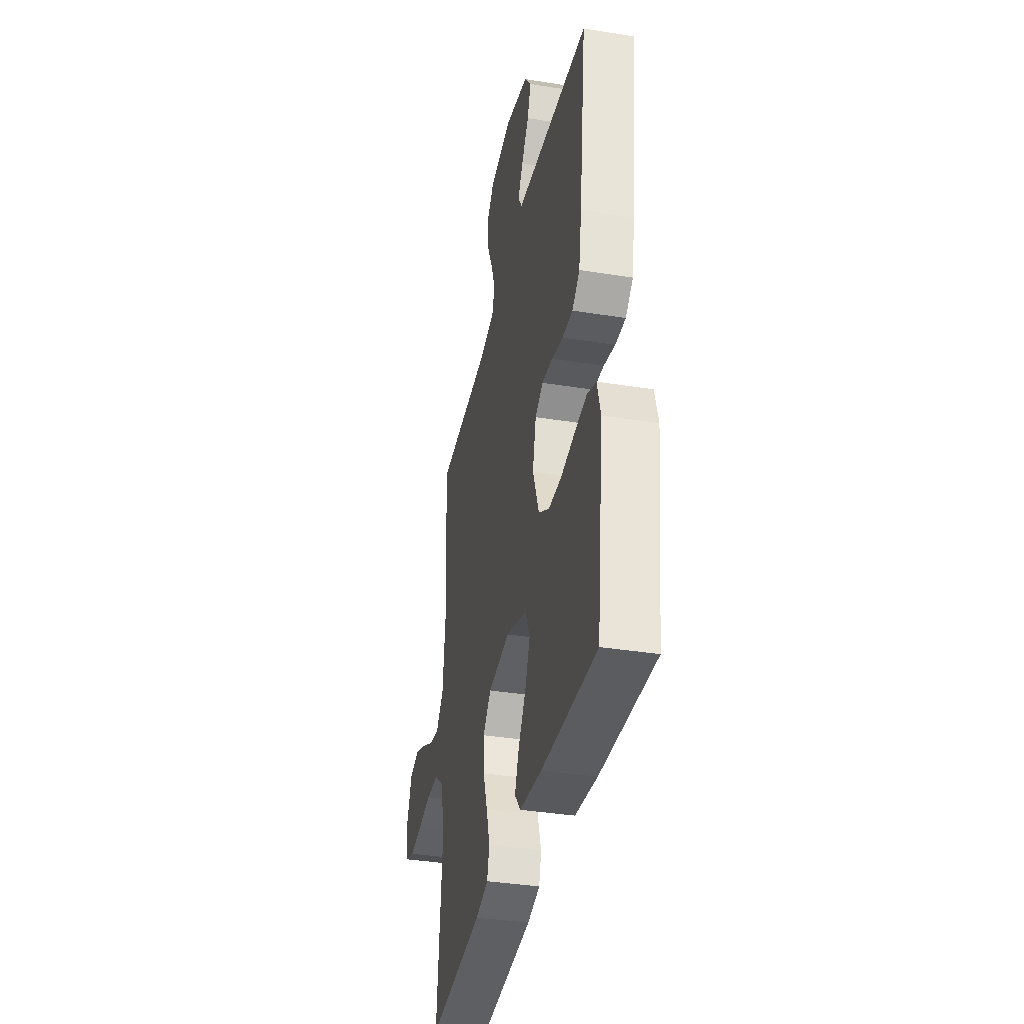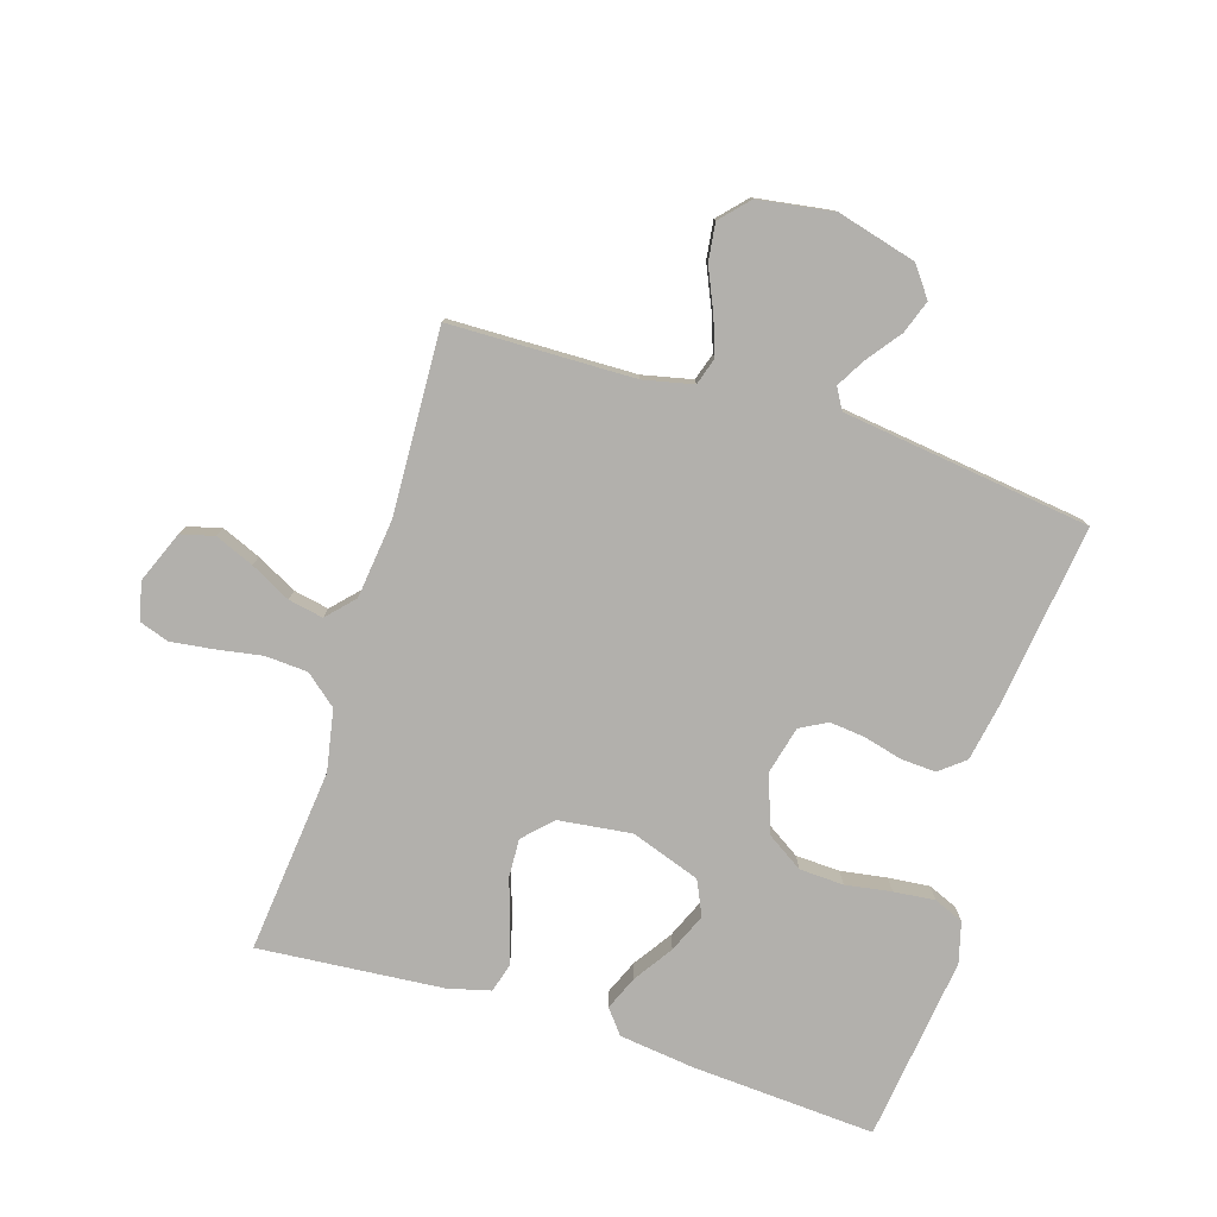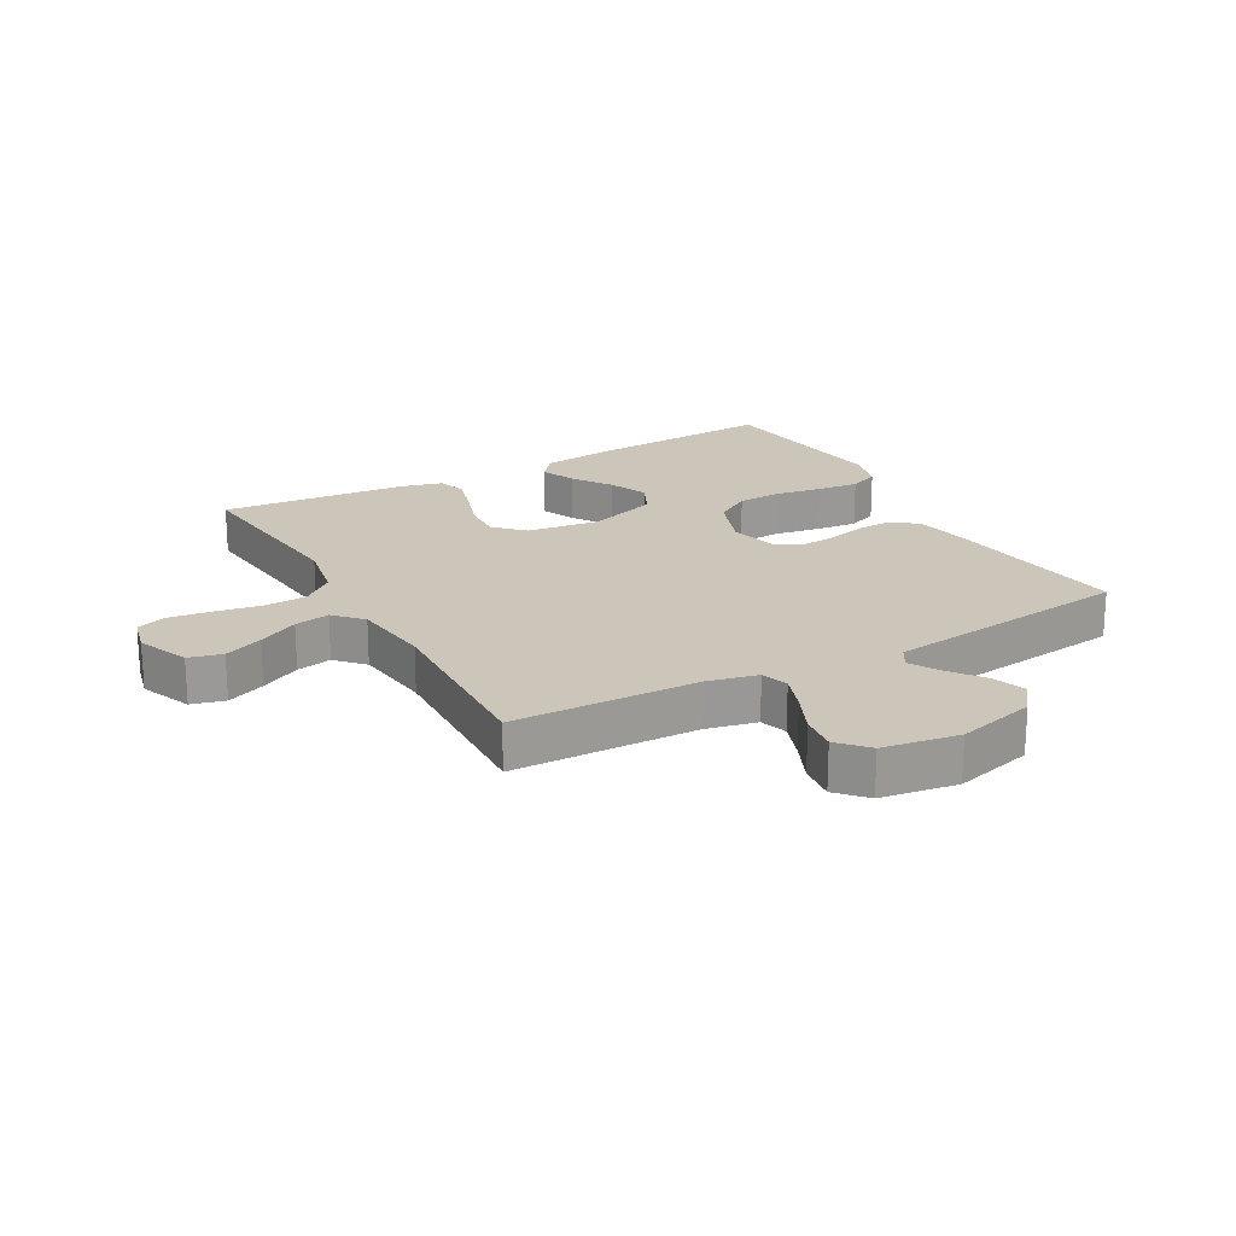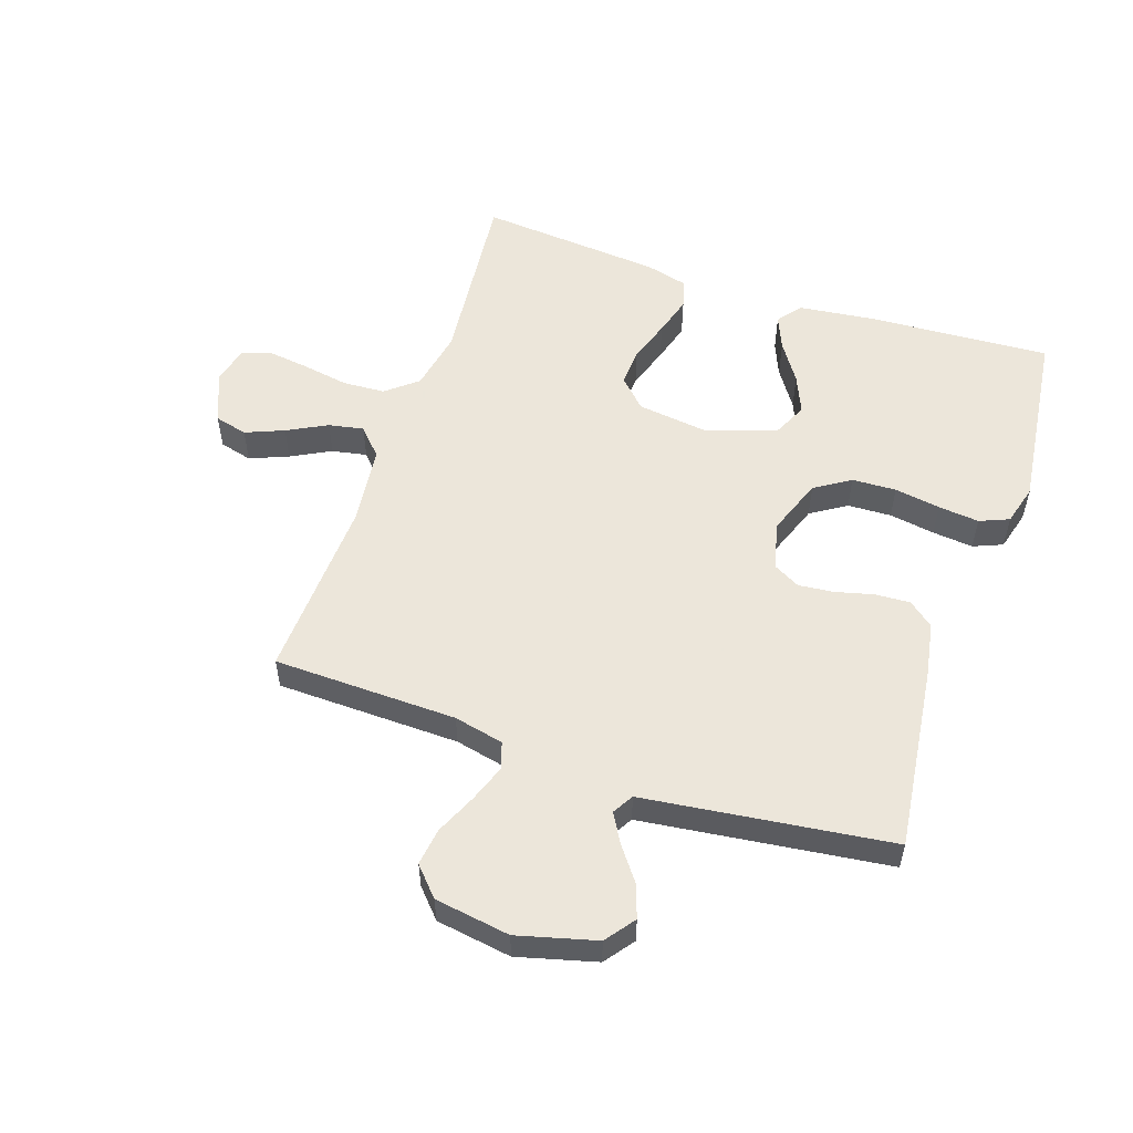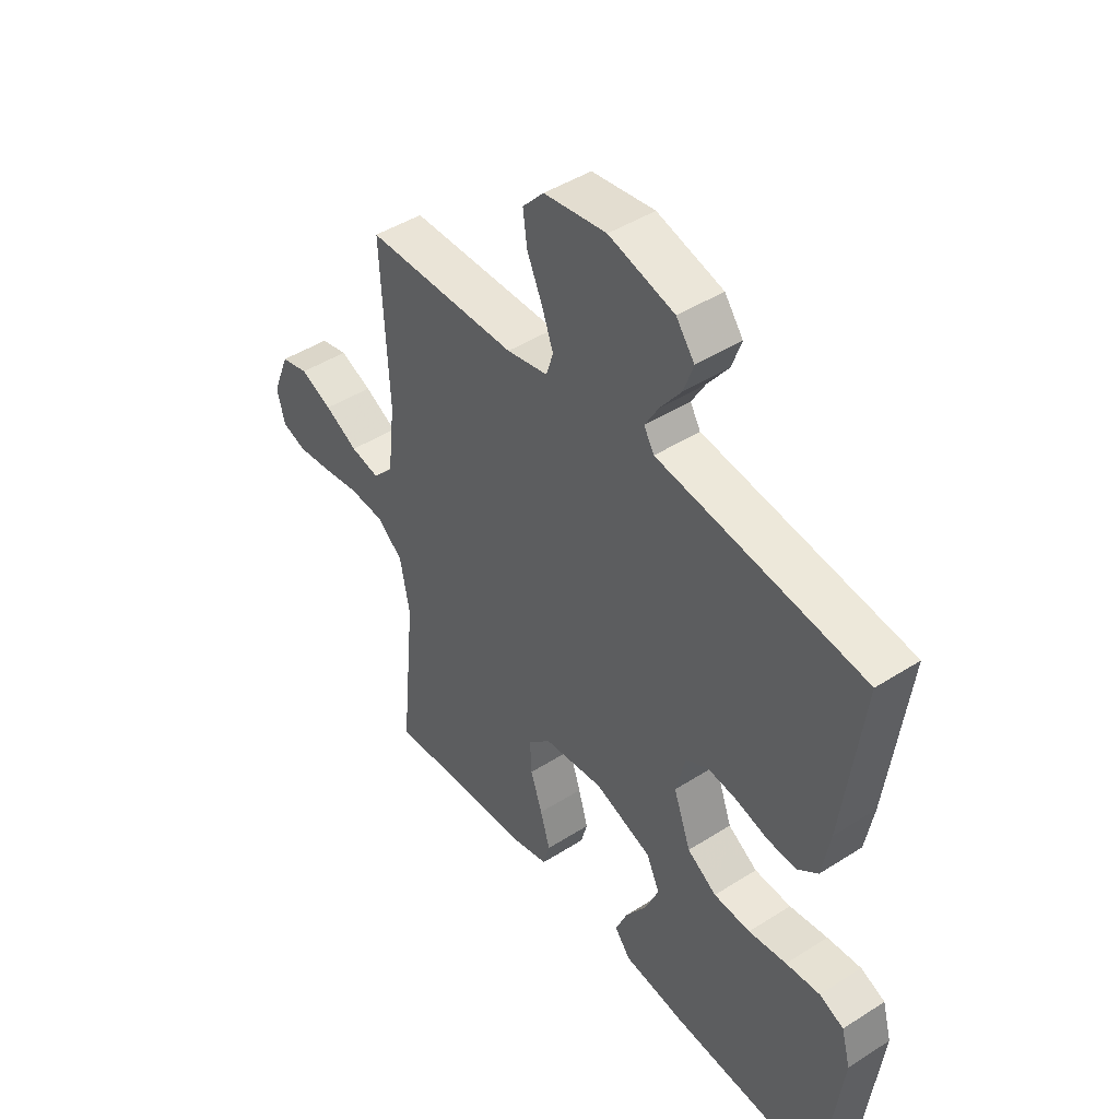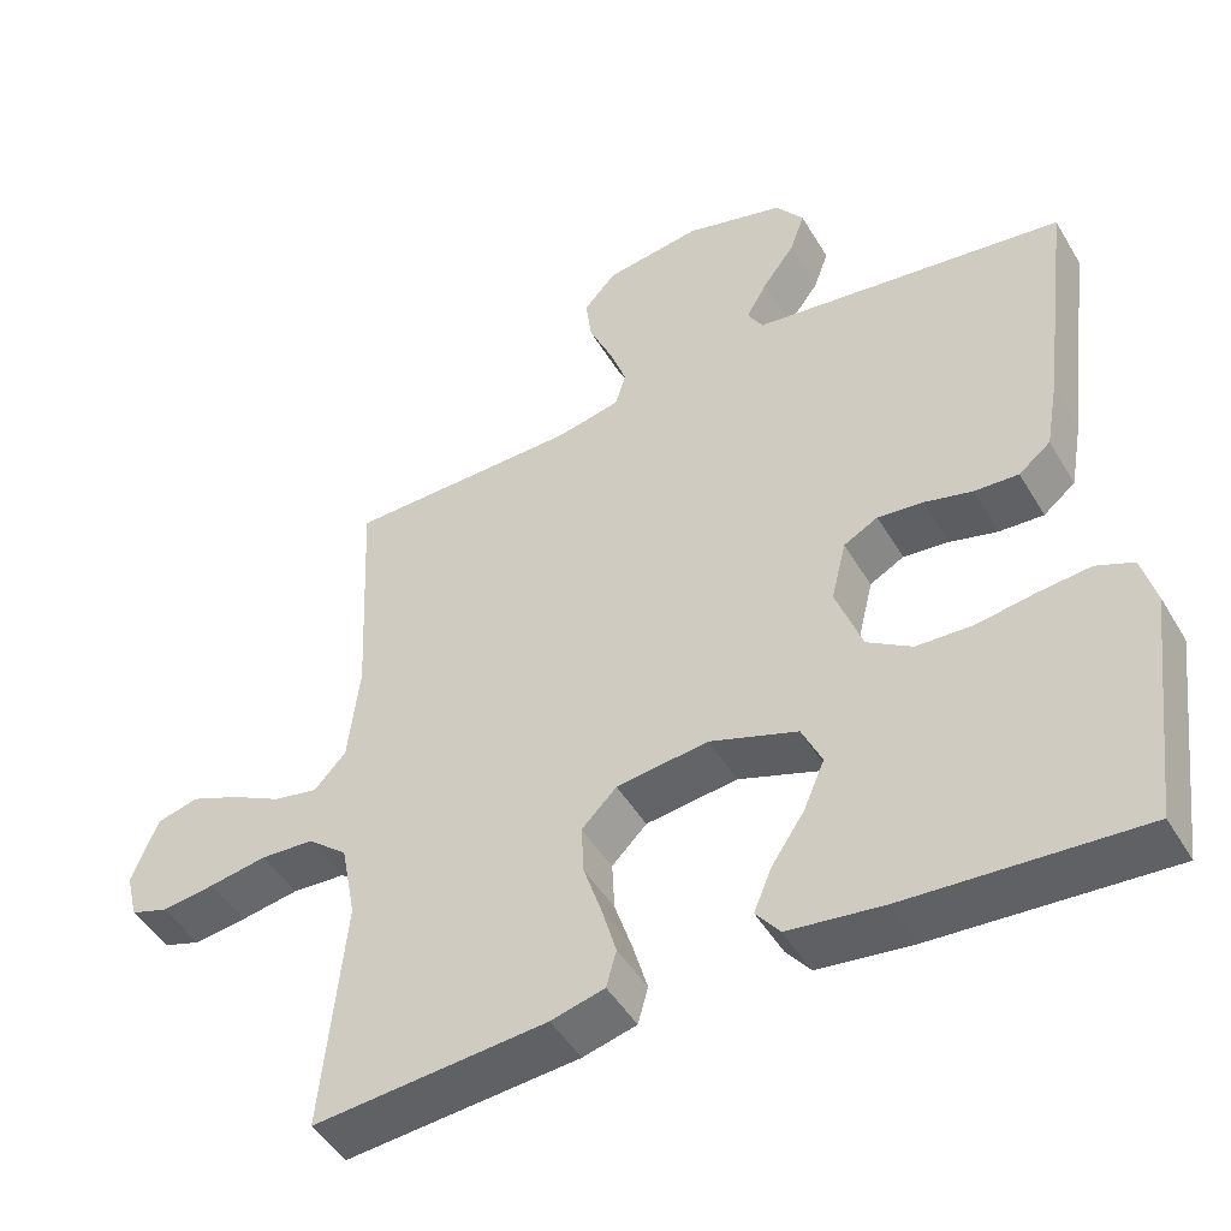
<metadata>
{"format":"obj","ext":"obj","renderer":"f3d","projection":"perspective","resolution":1024,"background":"white","views":[{"elev":-36.9,"azim":78.2,"up":"+Z"},{"elev":-78.7,"azim":-17.5,"up":"+Y"},{"elev":20.9,"azim":-29.2,"up":"+Y"},{"elev":54.6,"azim":18.7,"up":"+Y"},{"elev":45.4,"azim":53.6,"up":"+Z"},{"elev":-47.1,"azim":29.3,"up":"+Z"}]}
</metadata>
<code>
v 0.5 0.07 0.5
v 0.462 0.07 0.2
v 0.446 0.07 0.11
v 0.405 0.07 0.077
v 0.348 0.07 0.08
v 0.286 0.07 0.096
v 0.228 0.07 0.102
v 0.184 0.07 0.078
v 0.165 0.07 0
v 0.199 0.07 -0.093
v 0.257 0.07 -0.13
v 0.329 0.07 -0.133
v 0.404 0.07 -0.121
v 0.471 0.07 -0.114
v 0.519 0.07 -0.134
v 0.537 0.07 -0.2
v 0.5 0.07 -0.5
v 0.2 0.07 -0.482
v 0.078 0.07 -0.467
v 0.047 0.07 -0.428
v 0.07 0.07 -0.373
v 0.112 0.07 -0.31
v 0.139 0.07 -0.247
v 0.113 0.07 -0.191
v 0 0.07 -0.152
v -0.118 0.07 -0.167
v -0.163 0.07 -0.212
v -0.16 0.07 -0.275
v -0.137 0.07 -0.344
v -0.118 0.07 -0.409
v -0.131 0.07 -0.456
v -0.2 0.07 -0.474
v -0.5 0.07 -0.5
v -0.47 0.07 -0.2
v -0.489 0.07 -0.101
v -0.54 0.07 -0.059
v -0.609 0.07 -0.055
v -0.684 0.07 -0.068
v -0.752 0.07 -0.077
v -0.8 0.07 -0.061
v -0.815 0.07 0
v -0.781 0.07 0.084
v -0.727 0.07 0.098
v -0.664 0.07 0.072
v -0.599 0.07 0.038
v -0.542 0.07 0.027
v -0.501 0.07 0.071
v -0.486 0.07 0.2
v -0.5 0.07 0.5
v -0.2 0.07 0.507
v -0.119 0.07 0.525
v -0.105 0.07 0.569
v -0.127 0.07 0.63
v -0.157 0.07 0.697
v -0.165 0.07 0.758
v -0.123 0.07 0.804
v 0 0.07 0.823
v 0.128 0.07 0.789
v 0.164 0.07 0.741
v 0.145 0.07 0.687
v 0.104 0.07 0.632
v 0.077 0.07 0.585
v 0.097 0.07 0.551
v 0.2 0.07 0.538
v 0.5 0 0.5
v 0.462 0 0.2
v 0.446 0 0.11
v 0.405 0 0.077
v 0.348 0 0.08
v 0.286 0 0.096
v 0.228 0 0.102
v 0.184 0 0.078
v 0.165 0 0
v 0.199 0 -0.093
v 0.257 0 -0.13
v 0.329 0 -0.133
v 0.404 0 -0.121
v 0.471 0 -0.114
v 0.519 0 -0.134
v 0.537 0 -0.2
v 0.5 0 -0.5
v 0.2 0 -0.482
v 0.078 0 -0.467
v 0.047 0 -0.428
v 0.07 0 -0.373
v 0.112 0 -0.31
v 0.139 0 -0.247
v 0.113 0 -0.191
v 0 0 -0.152
v -0.118 0 -0.167
v -0.163 0 -0.212
v -0.16 0 -0.275
v -0.137 0 -0.344
v -0.118 0 -0.409
v -0.131 0 -0.456
v -0.2 0 -0.474
v -0.5 0 -0.5
v -0.47 0 -0.2
v -0.489 0 -0.101
v -0.54 0 -0.059
v -0.609 0 -0.055
v -0.684 0 -0.068
v -0.752 0 -0.077
v -0.8 0 -0.061
v -0.815 0 0
v -0.781 0 0.084
v -0.727 0 0.098
v -0.664 0 0.072
v -0.599 0 0.038
v -0.542 0 0.027
v -0.501 0 0.071
v -0.486 0 0.2
v -0.5 0 0.5
v -0.2 0 0.507
v -0.119 0 0.525
v -0.105 0 0.569
v -0.127 0 0.63
v -0.157 0 0.697
v -0.165 0 0.758
v -0.123 0 0.804
v 0 0 0.823
v 0.128 0 0.789
v 0.164 0 0.741
v 0.145 0 0.687
v 0.104 0 0.632
v 0.077 0 0.585
v 0.097 0 0.551
v 0.2 0 0.538
f 4 5 6
f 3 4 6
f 2 3 6
f 1 2 6
f 64 1 6
f 63 64 6
f 62 63 6 7
f 59 60 61
f 58 59 61
f 57 58 61
f 56 57 61
f 55 56 61
f 54 55 61
f 53 54 61
f 52 53 61 62
f 62 7 8
f 52 62 8
f 51 52 8
f 48 49 50
f 51 8 9
f 50 51 9
f 48 50 9
f 47 48 9
f 43 44 45
f 42 43 45
f 41 42 45
f 40 41 45
f 39 40 45
f 38 39 45
f 37 38 45
f 36 37 45 46
f 47 9 10
f 46 47 10
f 36 46 10
f 35 36 10
f 32 33 34
f 31 32 34
f 30 31 34
f 29 30 34
f 28 29 34
f 27 28 34 35
f 20 21 22
f 19 20 22
f 18 19 22
f 17 18 22
f 16 17 22
f 15 16 22
f 14 15 22
f 13 14 22
f 12 13 22
f 11 12 22 23
f 10 11 23 24
f 26 27 35
f 25 26 35 10
f 10 24 25
f 70 69 68
f 70 68 67
f 70 67 66
f 70 66 65
f 70 65 128
f 70 128 127
f 71 70 127 126
f 125 124 123
f 125 123 122
f 125 122 121
f 125 121 120
f 125 120 119
f 125 119 118
f 125 118 117
f 126 125 117 116
f 72 71 126
f 72 126 116
f 72 116 115
f 114 113 112
f 73 72 115
f 73 115 114
f 73 114 112
f 73 112 111
f 109 108 107
f 109 107 106
f 109 106 105
f 109 105 104
f 109 104 103
f 109 103 102
f 109 102 101
f 110 109 101 100
f 74 73 111
f 74 111 110
f 74 110 100
f 74 100 99
f 98 97 96
f 98 96 95
f 98 95 94
f 98 94 93
f 98 93 92
f 99 98 92 91
f 86 85 84
f 86 84 83
f 86 83 82
f 86 82 81
f 86 81 80
f 86 80 79
f 86 79 78
f 86 78 77
f 86 77 76
f 87 86 76 75
f 88 87 75 74
f 99 91 90
f 74 99 90 89
f 89 88 74
f 1 65 66 2
f 2 66 67 3
f 3 67 68 4
f 4 68 69 5
f 5 69 70 6
f 6 70 71 7
f 7 71 72 8
f 8 72 73 9
f 9 73 74 10
f 10 74 75 11
f 11 75 76 12
f 12 76 77 13
f 13 77 78 14
f 14 78 79 15
f 15 79 80 16
f 16 80 81 17
f 17 81 82 18
f 18 82 83 19
f 19 83 84 20
f 20 84 85 21
f 21 85 86 22
f 22 86 87 23
f 23 87 88 24
f 24 88 89 25
f 25 89 90 26
f 26 90 91 27
f 27 91 92 28
f 28 92 93 29
f 29 93 94 30
f 30 94 95 31
f 31 95 96 32
f 32 96 97 33
f 33 97 98 34
f 34 98 99 35
f 35 99 100 36
f 36 100 101 37
f 37 101 102 38
f 38 102 103 39
f 39 103 104 40
f 40 104 105 41
f 41 105 106 42
f 42 106 107 43
f 43 107 108 44
f 44 108 109 45
f 45 109 110 46
f 46 110 111 47
f 47 111 112 48
f 48 112 113 49
f 49 113 114 50
f 50 114 115 51
f 51 115 116 52
f 52 116 117 53
f 53 117 118 54
f 54 118 119 55
f 55 119 120 56
f 56 120 121 57
f 57 121 122 58
f 58 122 123 59
f 59 123 124 60
f 60 124 125 61
f 61 125 126 62
f 62 126 127 63
f 63 127 128 64
f 64 128 65 1

</code>
